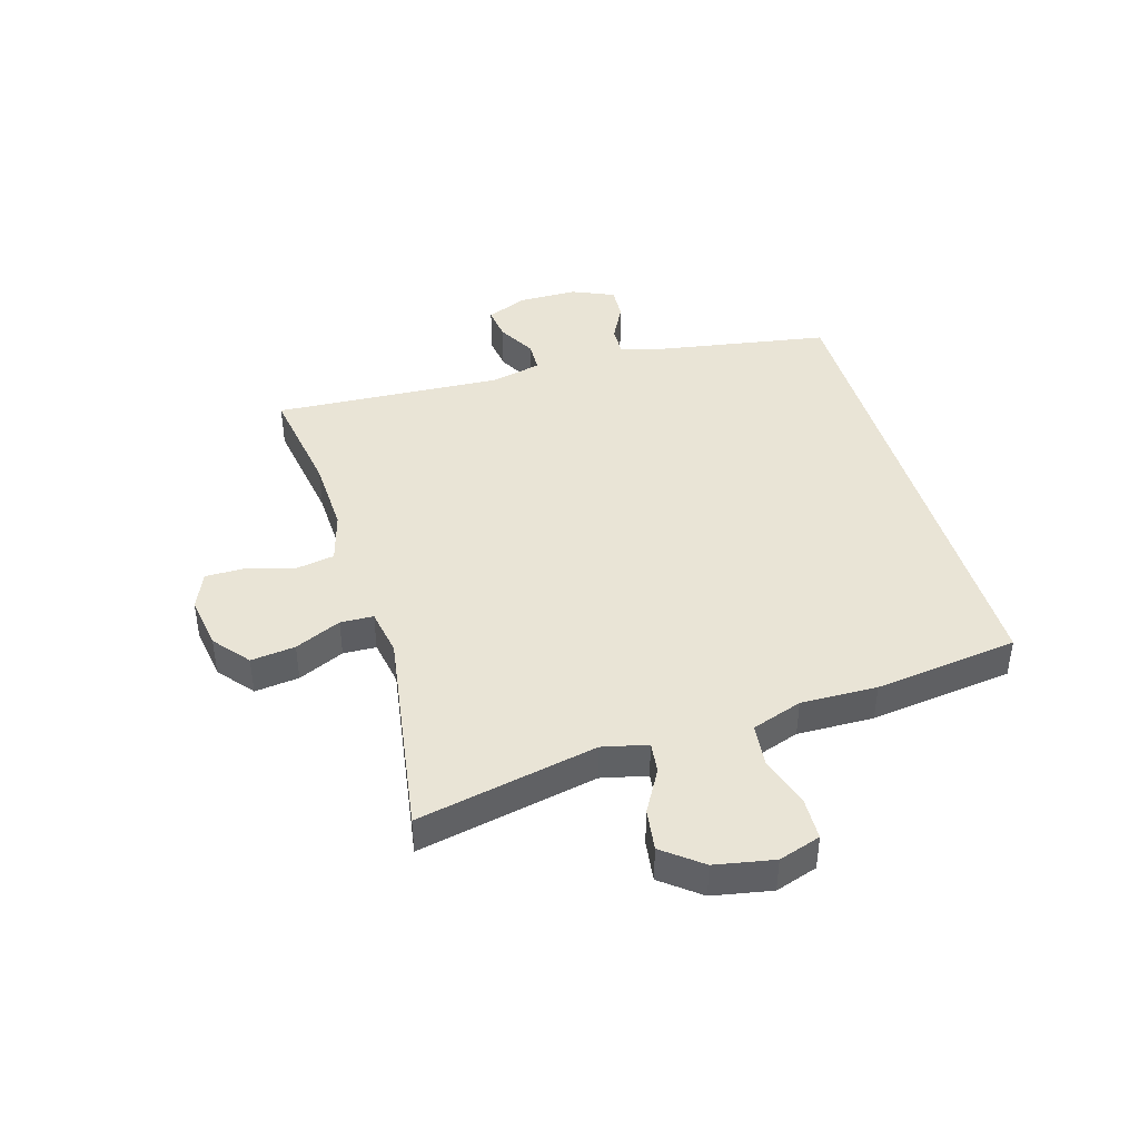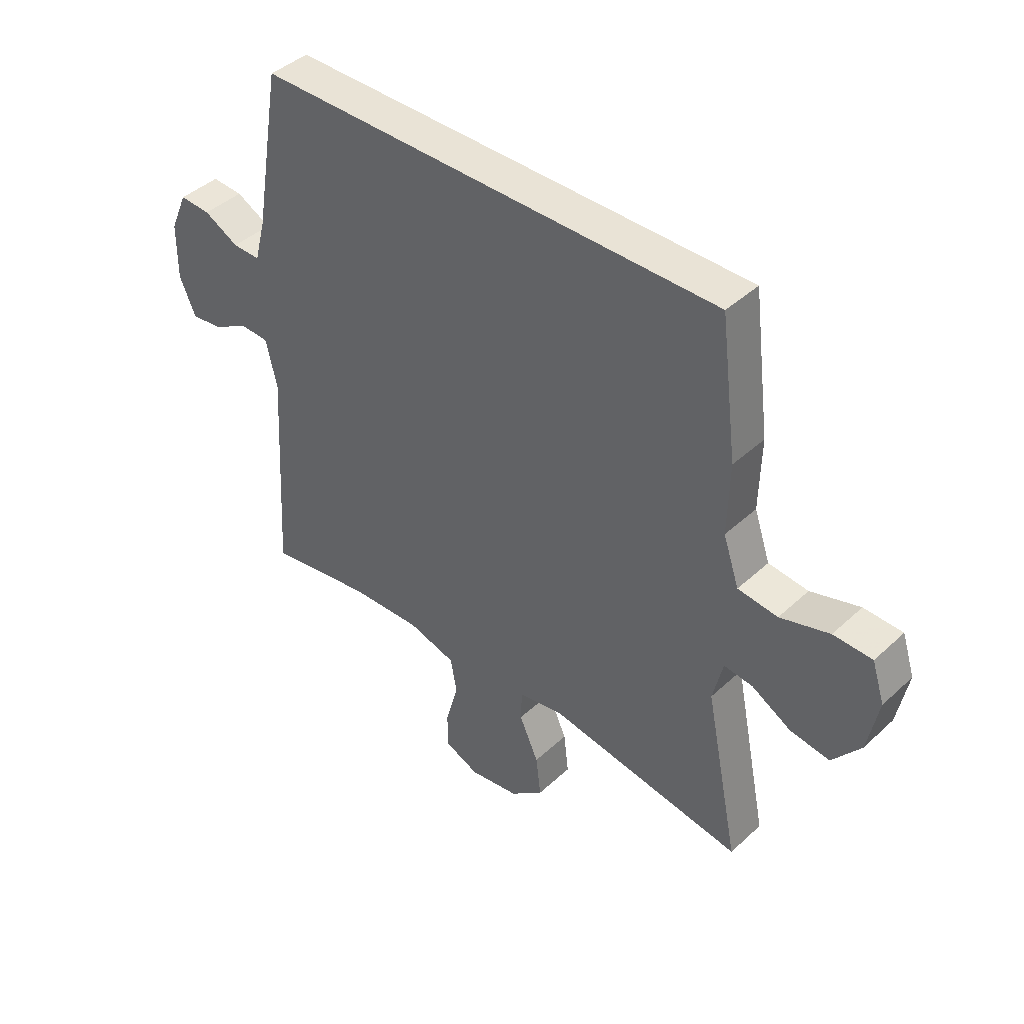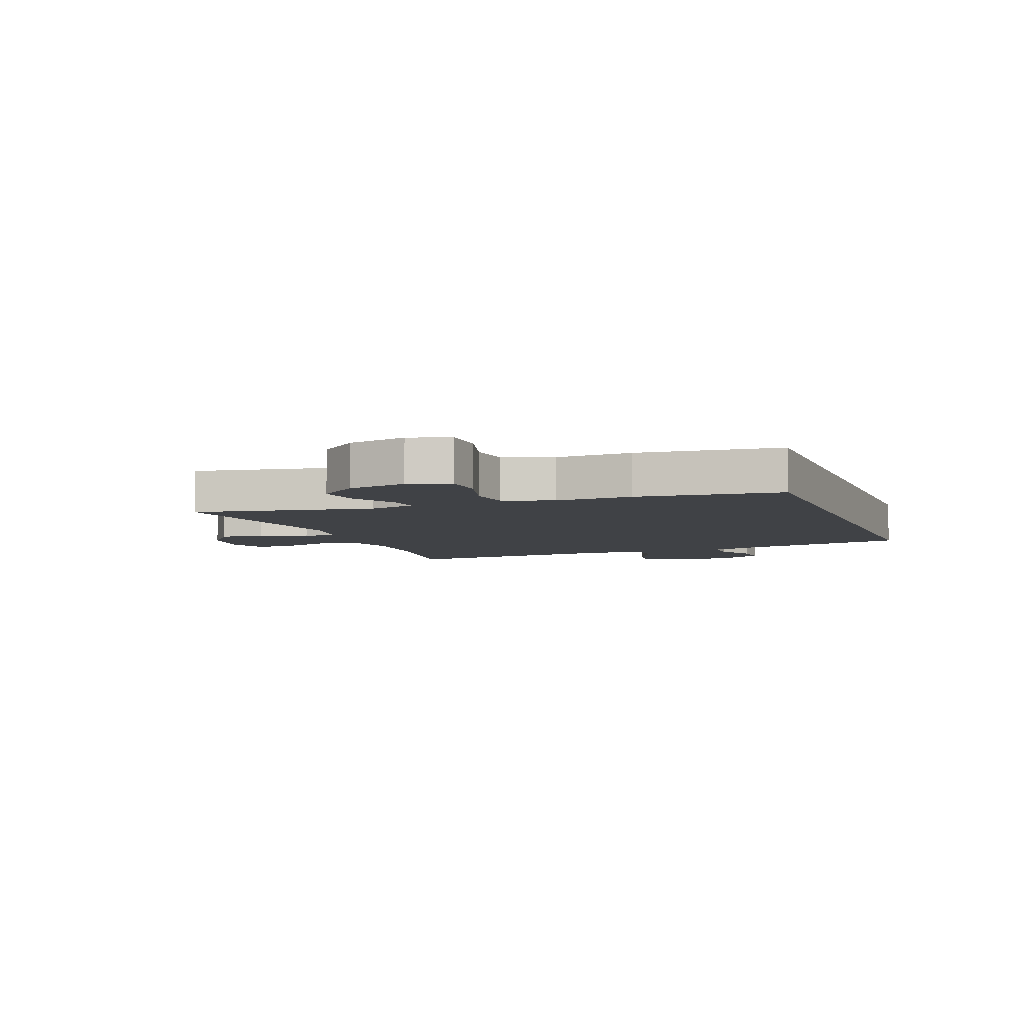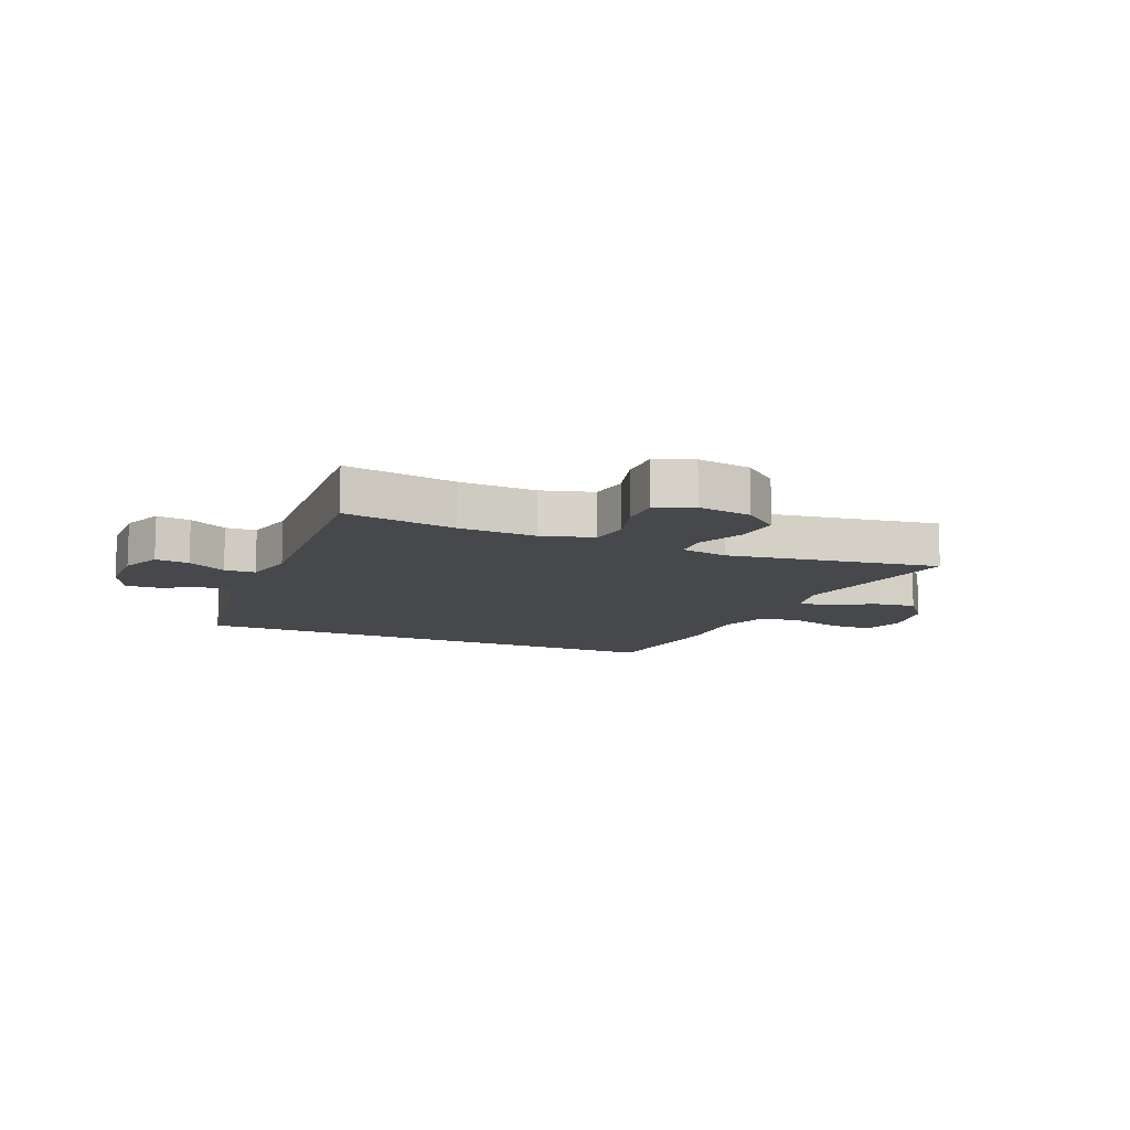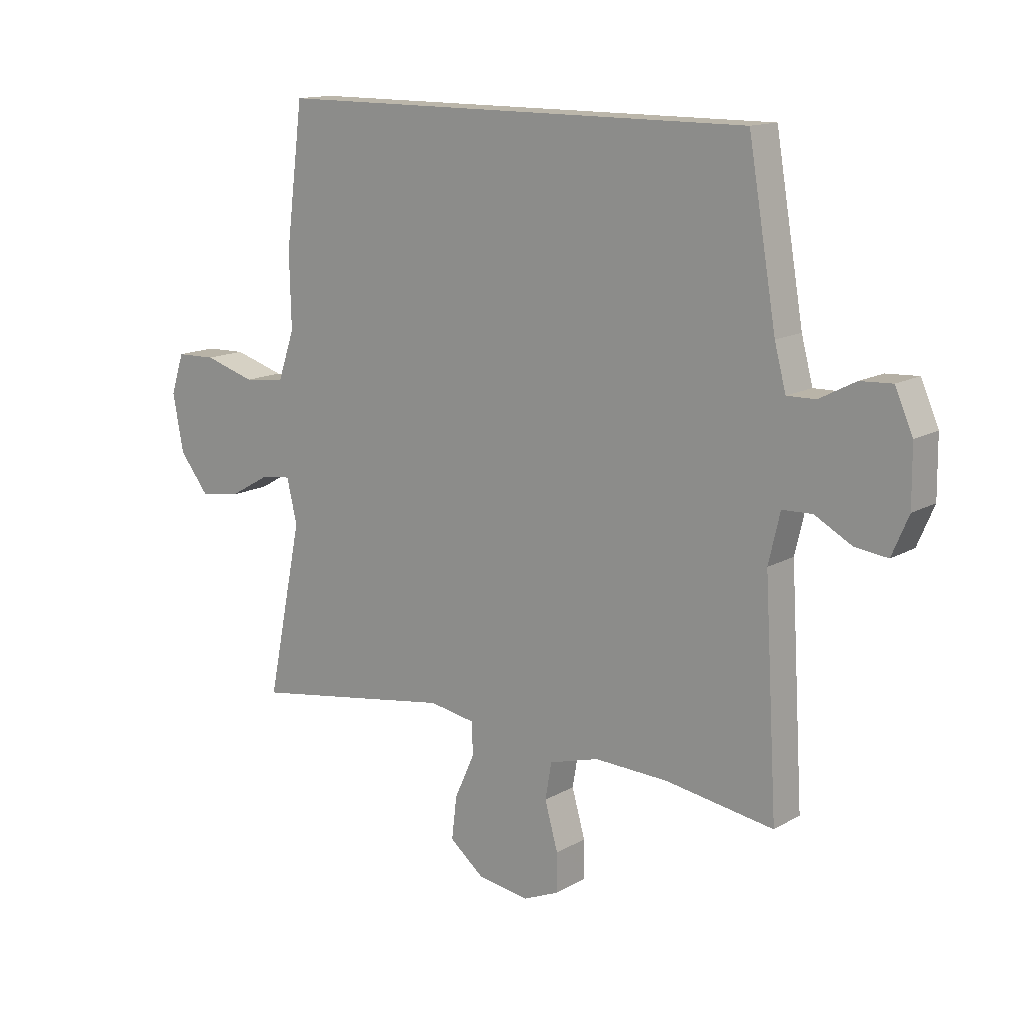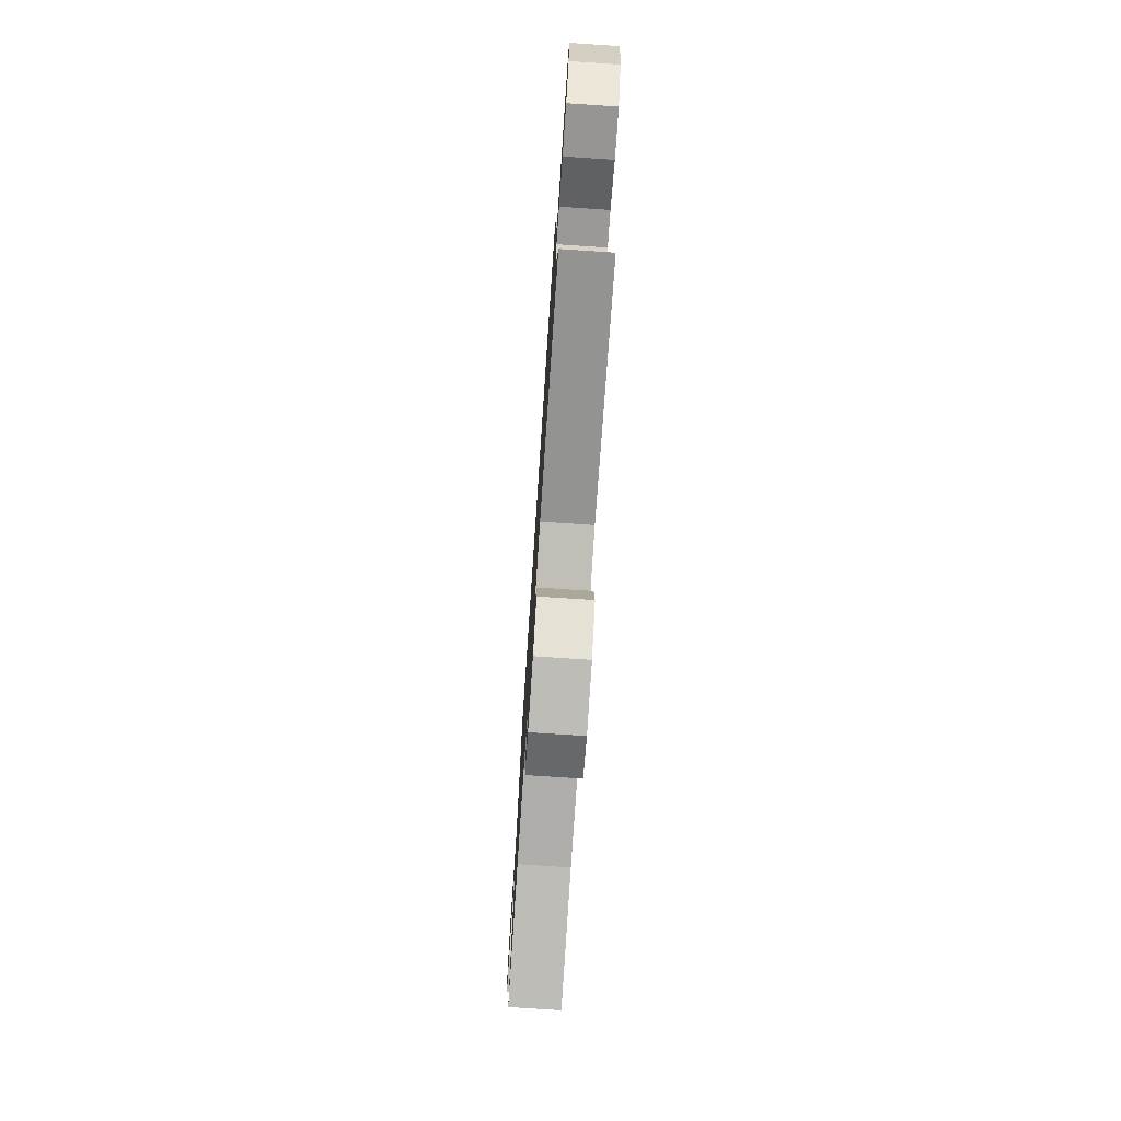
<metadata>
{"format":"obj","ext":"obj","renderer":"f3d","projection":"perspective","resolution":1024,"background":"white","views":[{"elev":42.7,"azim":-106.5,"up":"+Y"},{"elev":42.2,"azim":-137.7,"up":"+Z"},{"elev":-6.3,"azim":-68.7,"up":"+Y"},{"elev":-11.3,"azim":157.2,"up":"+Y"},{"elev":14.0,"azim":38.6,"up":"+Z"},{"elev":-75.6,"azim":-93.8,"up":"+Z"}]}
</metadata>
<code>
v 0.43 0.07 0.5
v 0.479 0.07 0.212
v 0.499 0.07 0.136
v 0.549 0.07 0.137
v 0.612 0.07 0.17
v 0.668 0.07 0.173
v 0.699 0.07 0.102
v 0.7 0.07 0.001
v 0.671 0.07 -0.067
v 0.614 0.07 -0.06
v 0.549 0.07 -0.024
v 0.497 0.07 -0.026
v 0.477 0.07 -0.112
v 0.5 0.07 -0.5
v 0.311 0.07 -0.47
v 0.182 0.07 -0.465
v 0.095 0.07 -0.49
v 0.084 0.07 -0.554
v 0.107 0.07 -0.636
v 0.107 0.07 -0.703
v 0.044 0.07 -0.73
v -0.046 0.07 -0.716
v -0.106 0.07 -0.667
v -0.097 0.07 -0.592
v -0.062 0.07 -0.514
v -0.064 0.07 -0.458
v -0.144 0.07 -0.444
v -0.5 0.07 -0.5
v -0.438 0.07 -0.196
v -0.456 0.07 -0.119
v -0.508 0.07 -0.125
v -0.58 0.07 -0.166
v -0.651 0.07 -0.176
v -0.702 0.07 -0.111
v -0.721 0.07 -0.011
v -0.698 0.07 0.06
v -0.628 0.07 0.062
v -0.539 0.07 0.035
v -0.467 0.07 0.043
v -0.438 0.07 0.128
v -0.441 0.07 0.257
v -0.41 0.07 0.5
v 0.43 0 0.5
v 0.479 0 0.212
v 0.499 0 0.136
v 0.549 0 0.137
v 0.612 0 0.17
v 0.668 0 0.173
v 0.699 0 0.102
v 0.7 0 0.001
v 0.671 0 -0.067
v 0.614 0 -0.06
v 0.549 0 -0.024
v 0.497 0 -0.026
v 0.477 0 -0.112
v 0.5 0 -0.5
v 0.311 0 -0.47
v 0.182 0 -0.465
v 0.095 0 -0.49
v 0.084 0 -0.554
v 0.107 0 -0.636
v 0.107 0 -0.703
v 0.044 0 -0.73
v -0.046 0 -0.716
v -0.106 0 -0.667
v -0.097 0 -0.592
v -0.062 0 -0.514
v -0.064 0 -0.458
v -0.144 0 -0.444
v -0.5 0 -0.5
v -0.438 0 -0.196
v -0.456 0 -0.119
v -0.508 0 -0.125
v -0.58 0 -0.166
v -0.651 0 -0.176
v -0.702 0 -0.111
v -0.721 0 -0.011
v -0.698 0 0.06
v -0.628 0 0.062
v -0.539 0 0.035
v -0.467 0 0.043
v -0.438 0 0.128
v -0.441 0 0.257
v -0.41 0 0.5
f 40 41 42 1
f 39 40 1 2
f 35 36 37 38
f 35 38 39
f 31 32 33 34
f 30 31 34 35
f 27 28 29
f 26 27 29 30
f 22 23 24 25
f 22 25 26
f 21 22 26
f 18 19 20 21
f 17 18 21 26
f 16 17 26 30
f 13 14 15
f 12 13 15 16
f 8 9 10 11
f 8 11 12
f 7 8 12
f 4 5 6 7
f 3 4 7 12
f 30 35 39 2
f 12 16 30
f 2 3 12 30
f 43 84 83 82
f 44 43 82 81
f 80 79 78 77
f 81 80 77
f 76 75 74 73
f 77 76 73 72
f 71 70 69
f 72 71 69 68
f 67 66 65 64
f 68 67 64
f 68 64 63
f 63 62 61 60
f 68 63 60 59
f 72 68 59 58
f 57 56 55
f 58 57 55 54
f 53 52 51 50
f 54 53 50
f 54 50 49
f 49 48 47 46
f 54 49 46 45
f 44 81 77 72
f 72 58 54
f 72 54 45 44
f 1 43 44 2
f 2 44 45 3
f 3 45 46 4
f 4 46 47 5
f 5 47 48 6
f 6 48 49 7
f 7 49 50 8
f 8 50 51 9
f 9 51 52 10
f 10 52 53 11
f 11 53 54 12
f 12 54 55 13
f 13 55 56 14
f 14 56 57 15
f 15 57 58 16
f 16 58 59 17
f 17 59 60 18
f 18 60 61 19
f 19 61 62 20
f 20 62 63 21
f 21 63 64 22
f 22 64 65 23
f 23 65 66 24
f 24 66 67 25
f 25 67 68 26
f 26 68 69 27
f 27 69 70 28
f 28 70 71 29
f 29 71 72 30
f 30 72 73 31
f 31 73 74 32
f 32 74 75 33
f 33 75 76 34
f 34 76 77 35
f 35 77 78 36
f 36 78 79 37
f 37 79 80 38
f 38 80 81 39
f 39 81 82 40
f 40 82 83 41
f 41 83 84 42
f 42 84 43 1

</code>
